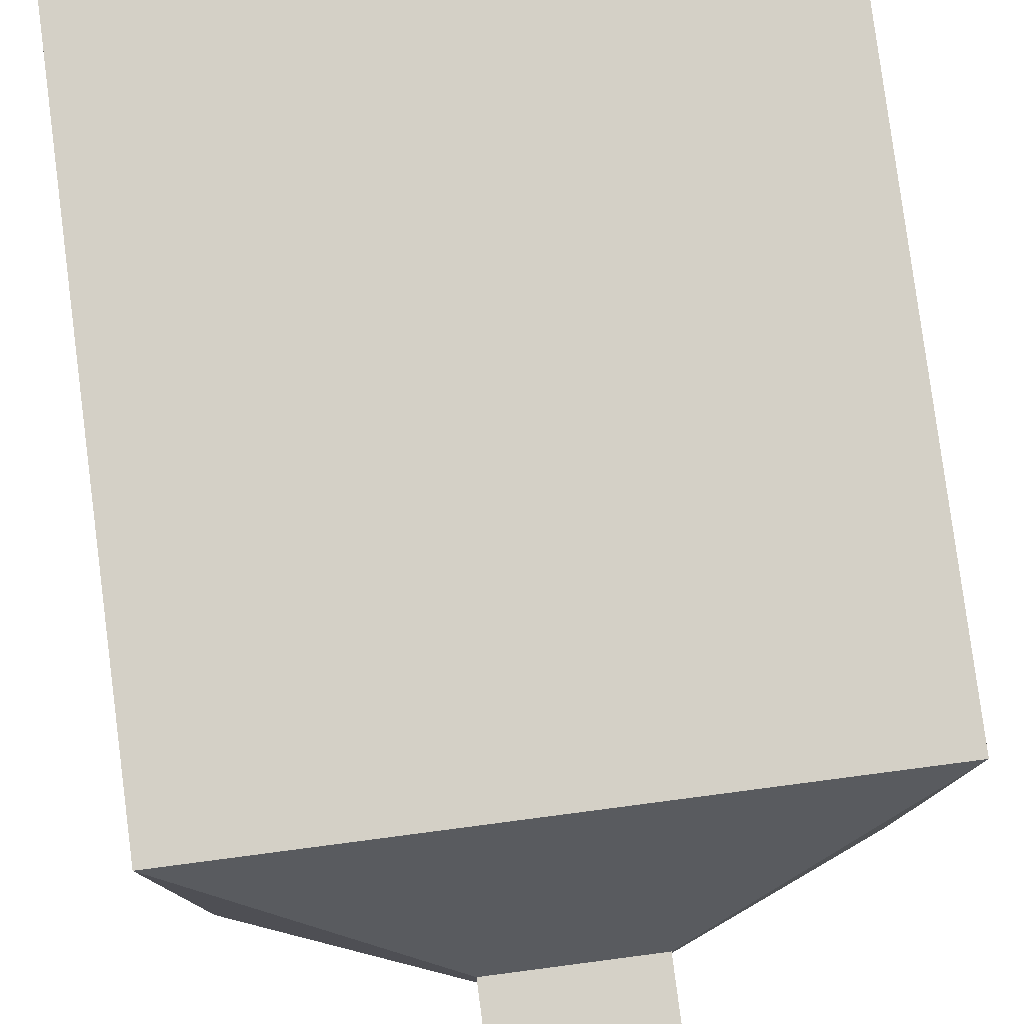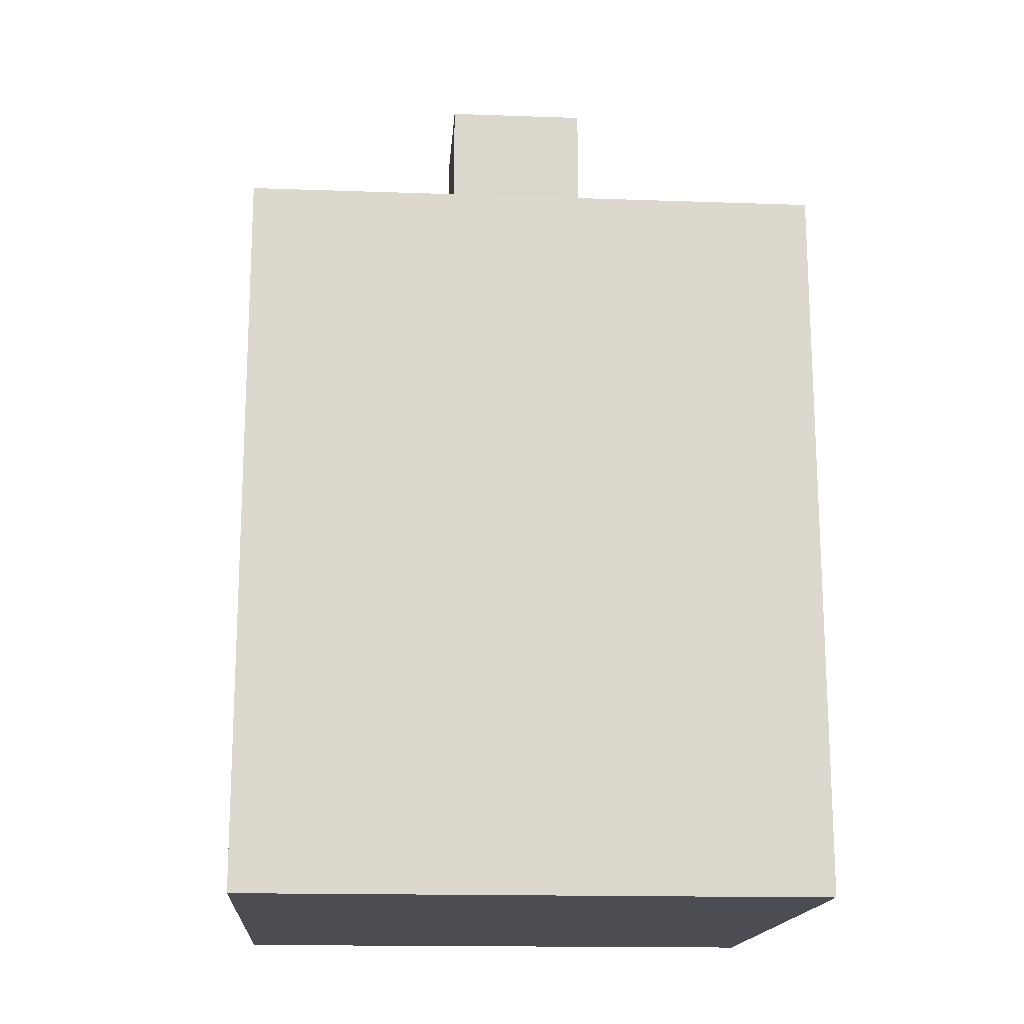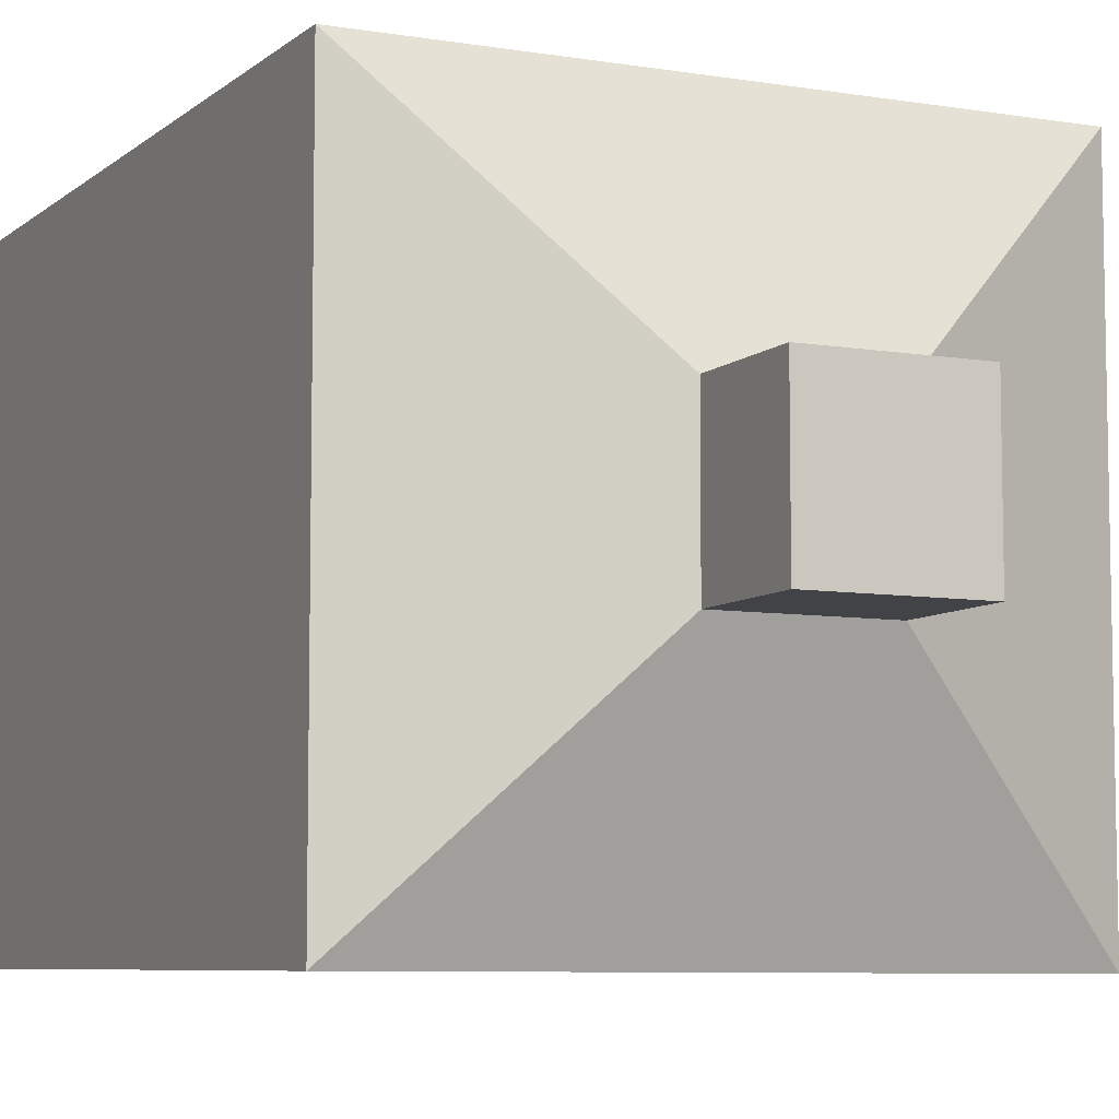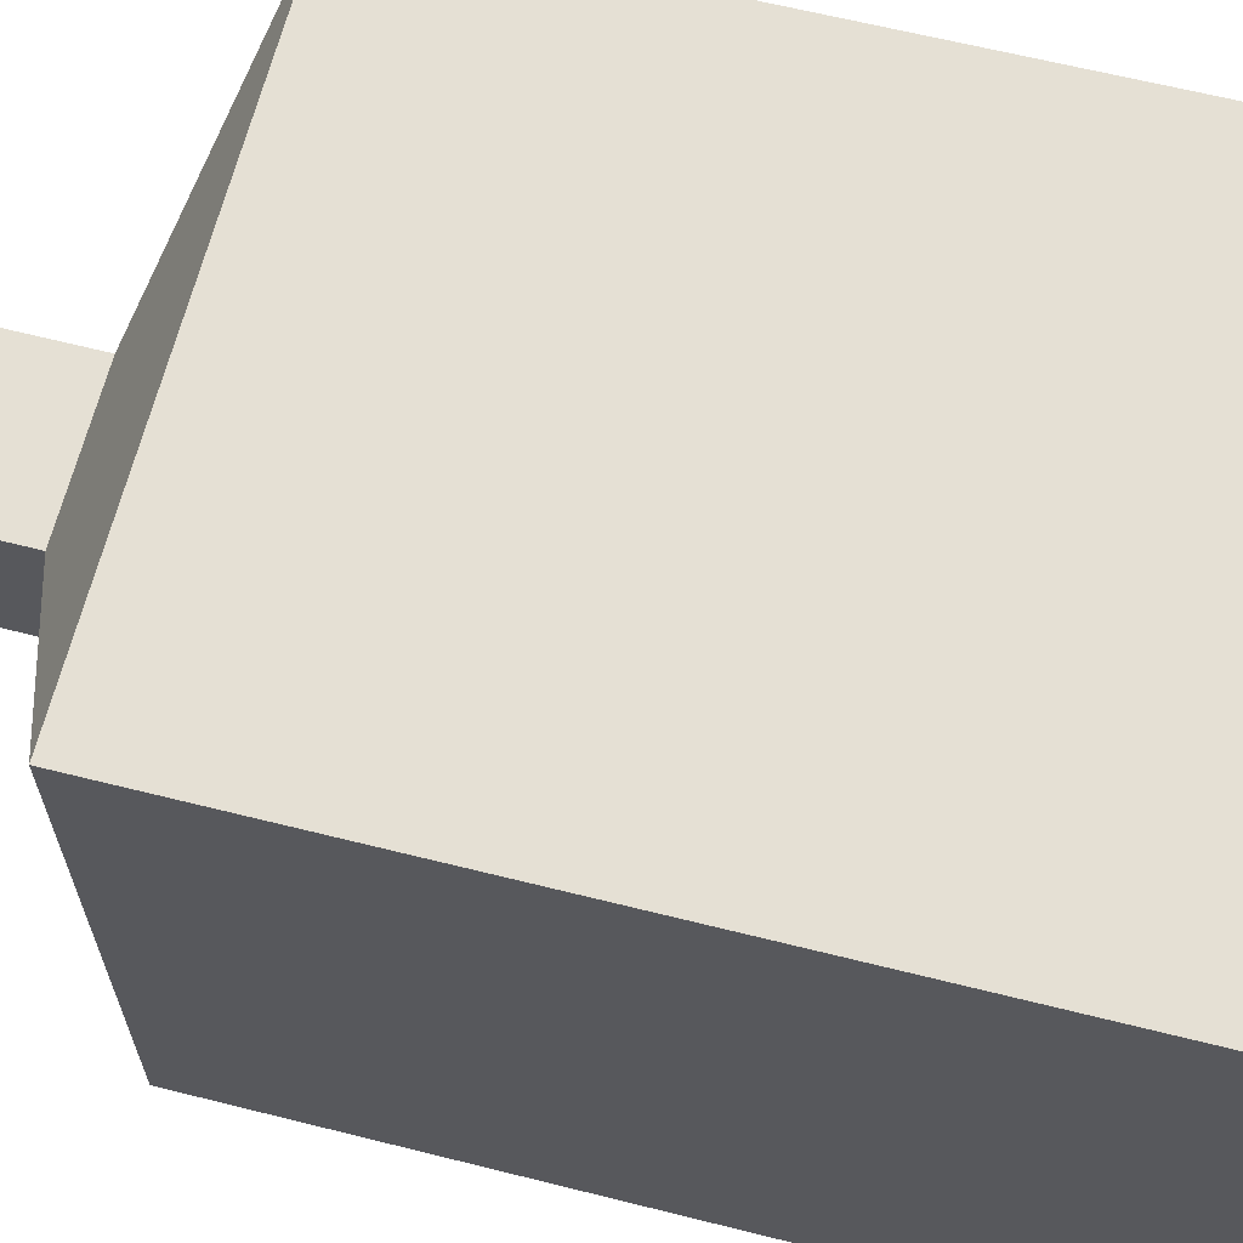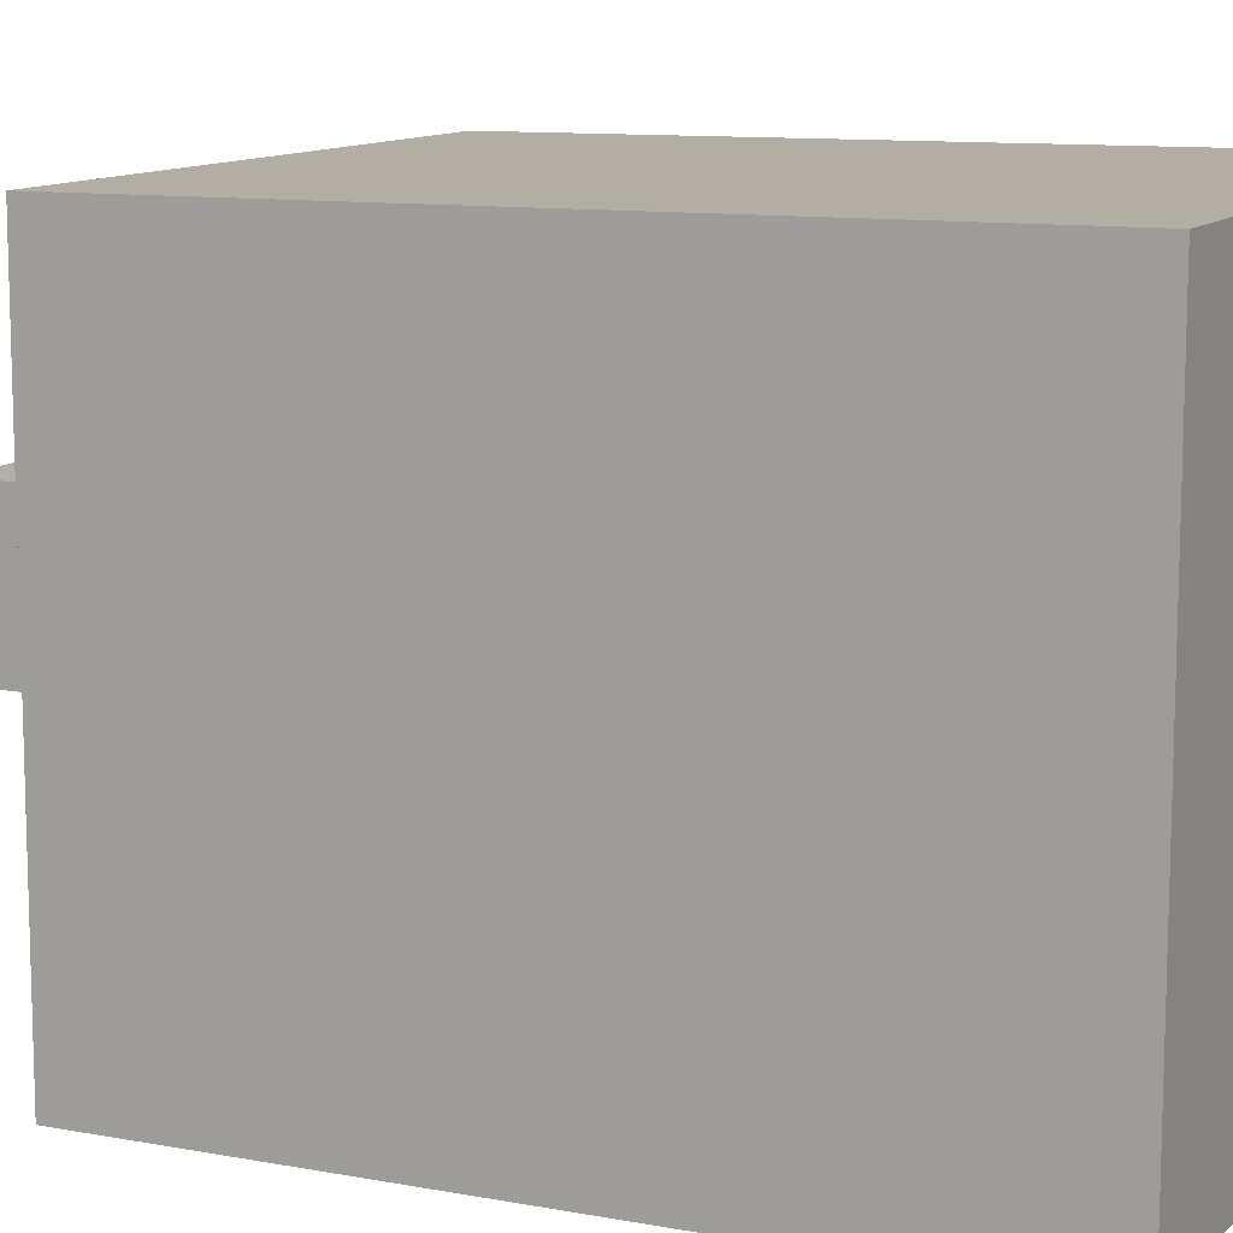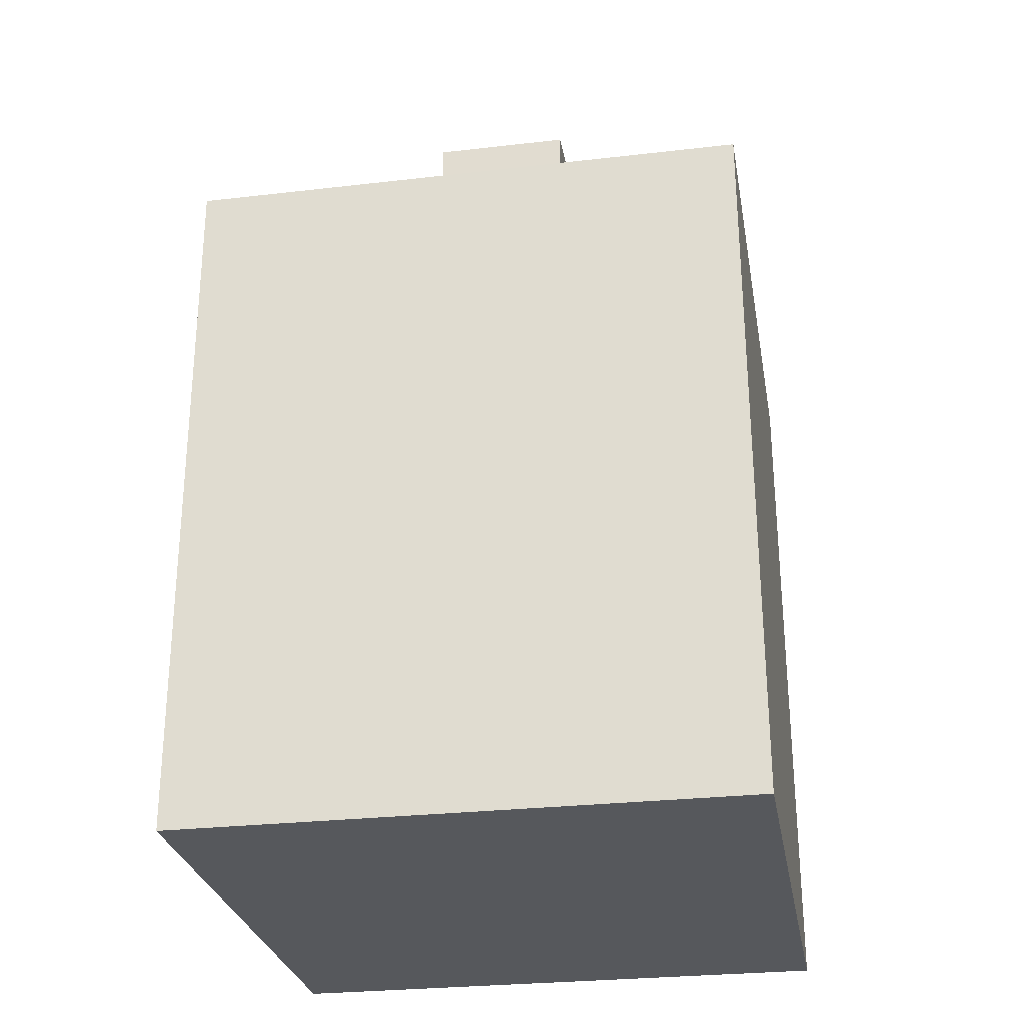
<metadata>
{"format":"obj","ext":"obj","renderer":"f3d","projection":"perspective","resolution":1024,"background":"white","views":[{"elev":79.7,"azim":172.6,"up":"+Z"},{"elev":-16.4,"azim":-4.2,"up":"+Y"},{"elev":-7.4,"azim":154.7,"up":"+Z"},{"elev":65.5,"azim":-75.7,"up":"+Z"},{"elev":11.3,"azim":-64.0,"up":"+Z"},{"elev":-28.1,"azim":-170.0,"up":"+Y"}]}
</metadata>
<code>
v -0.2604 0.00081 -0.2559
v -0.2604 0.000582 0.2625
v -0.06612 0.7324 -0.06765
v -0.06612 0.7324 0.06168
v 0.06322 0.7325 -0.06765
v 0.06322 0.7324 0.06168
v 0.2579 0.001162 -0.2559
v 0.2579 0.000933 0.2625
v 0.2578 0.6499 -0.2622
v -0.2606 0.6495 -0.2622
v -0.2606 0.6493 0.2562
v 0.2578 0.6497 0.2562
v -0.06618 0.8321 -0.06761
v -0.06618 0.8321 0.06172
v 0.06315 0.8322 0.06172
v 0.06315 0.8322 -0.06761
f 10 11 4 3
f 13 14 15 16
f 5 6 12 9
f 7 8 2 1
f 11 12 6 4
f 9 10 3 5
f 7 1 10 9
f 1 2 11 10
f 2 8 12 11
f 9 12 8 7
f 3 4 14 13
f 4 6 15 14
f 6 5 16 15
f 5 3 13 16

</code>
